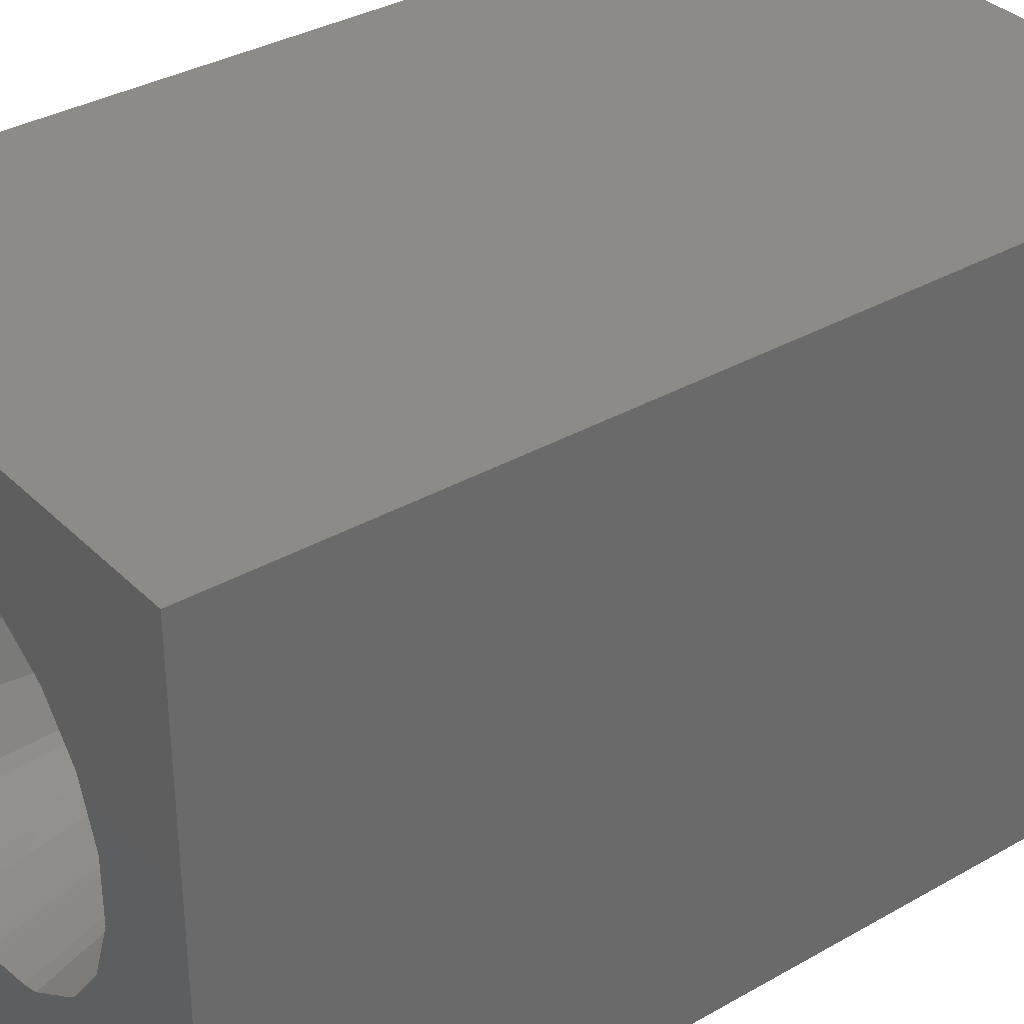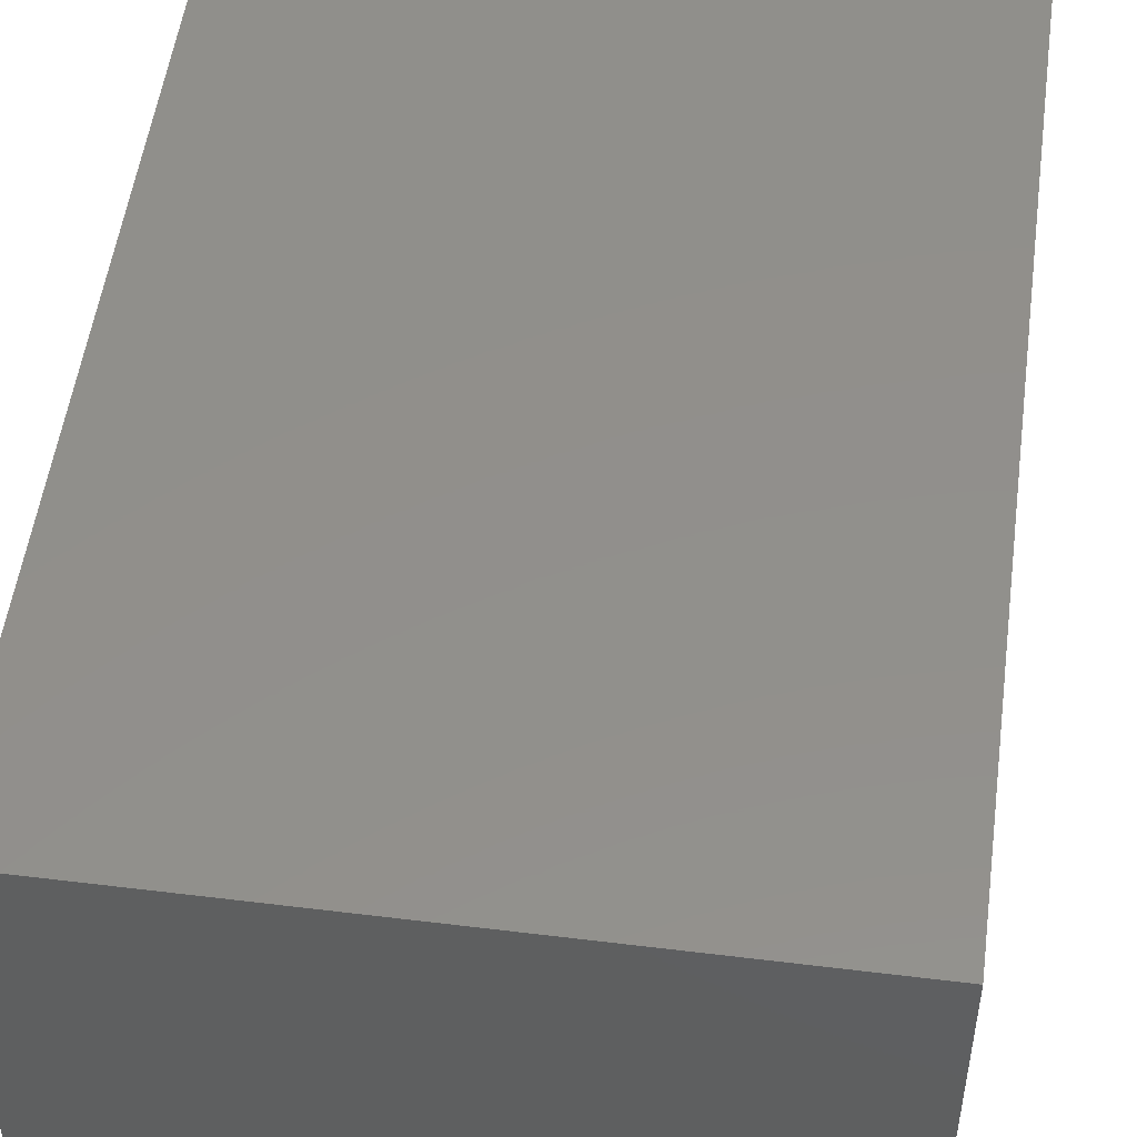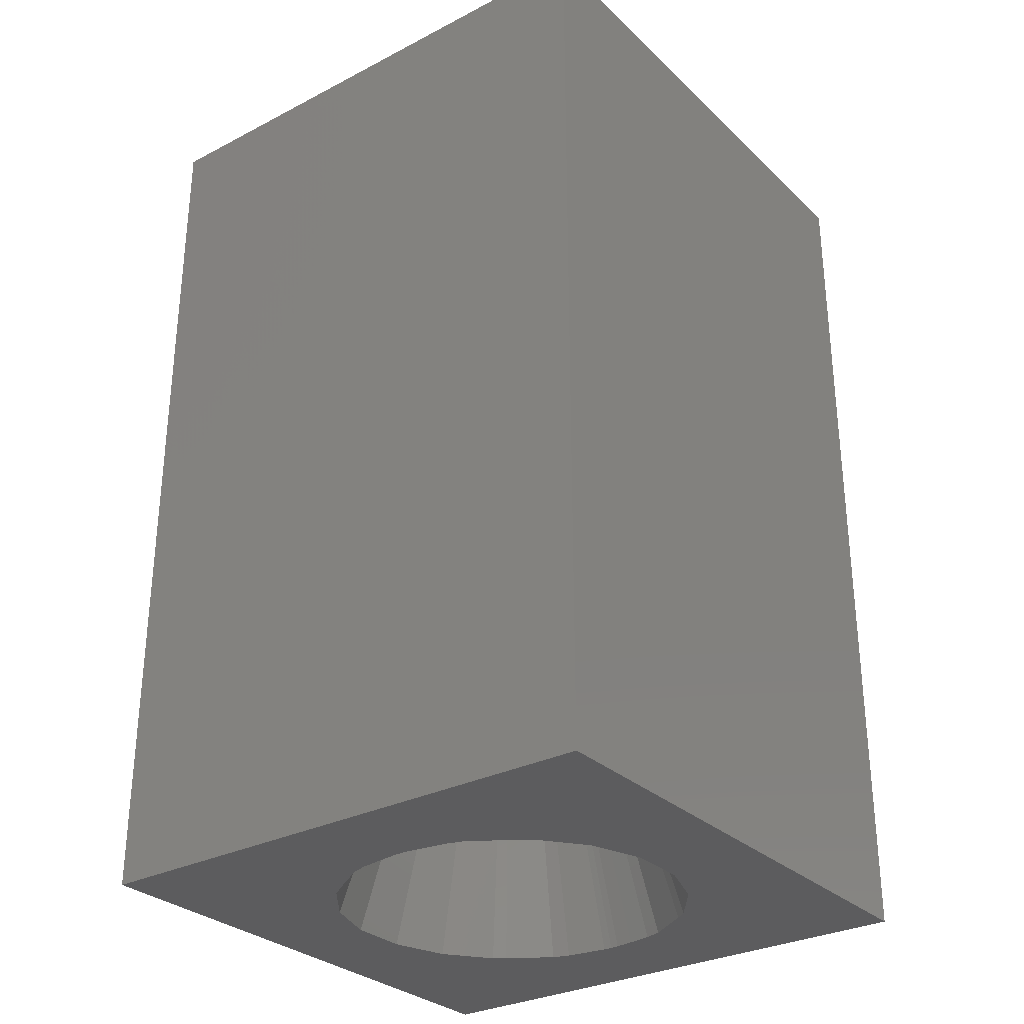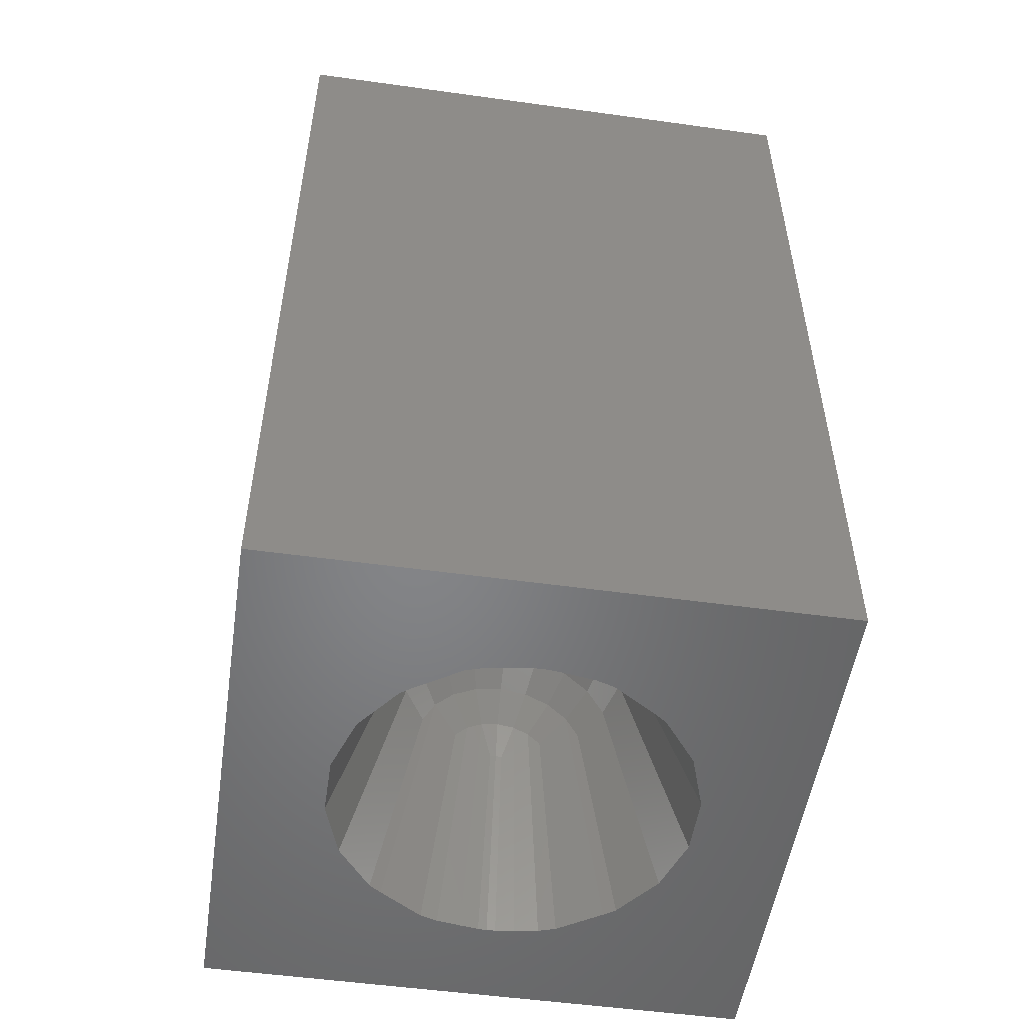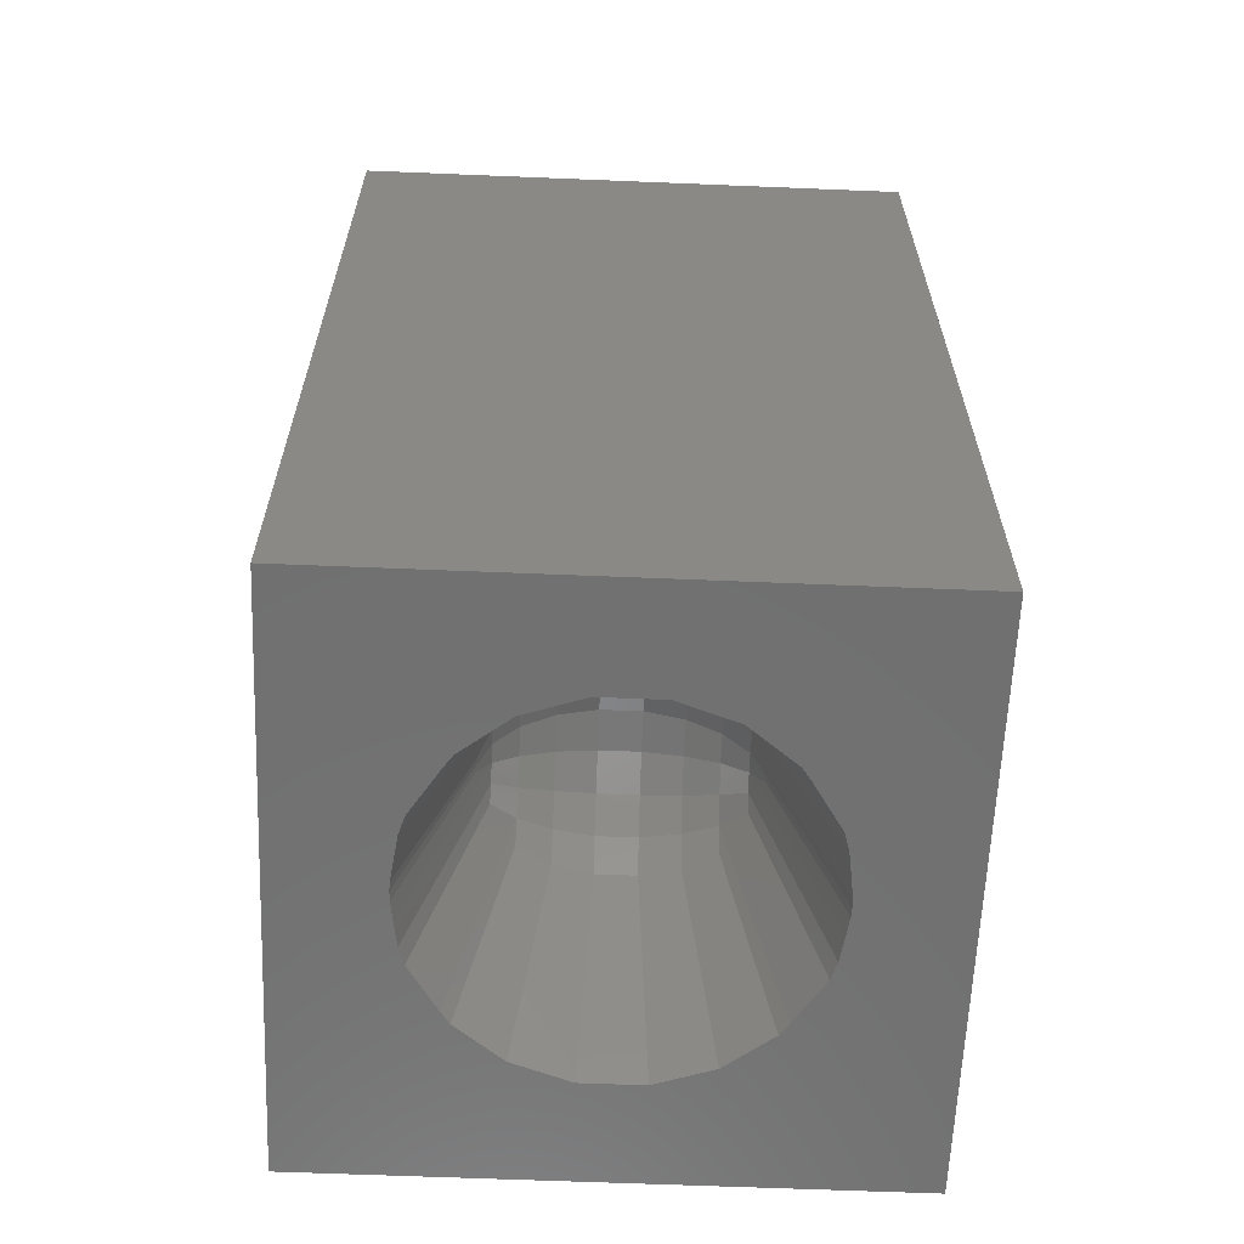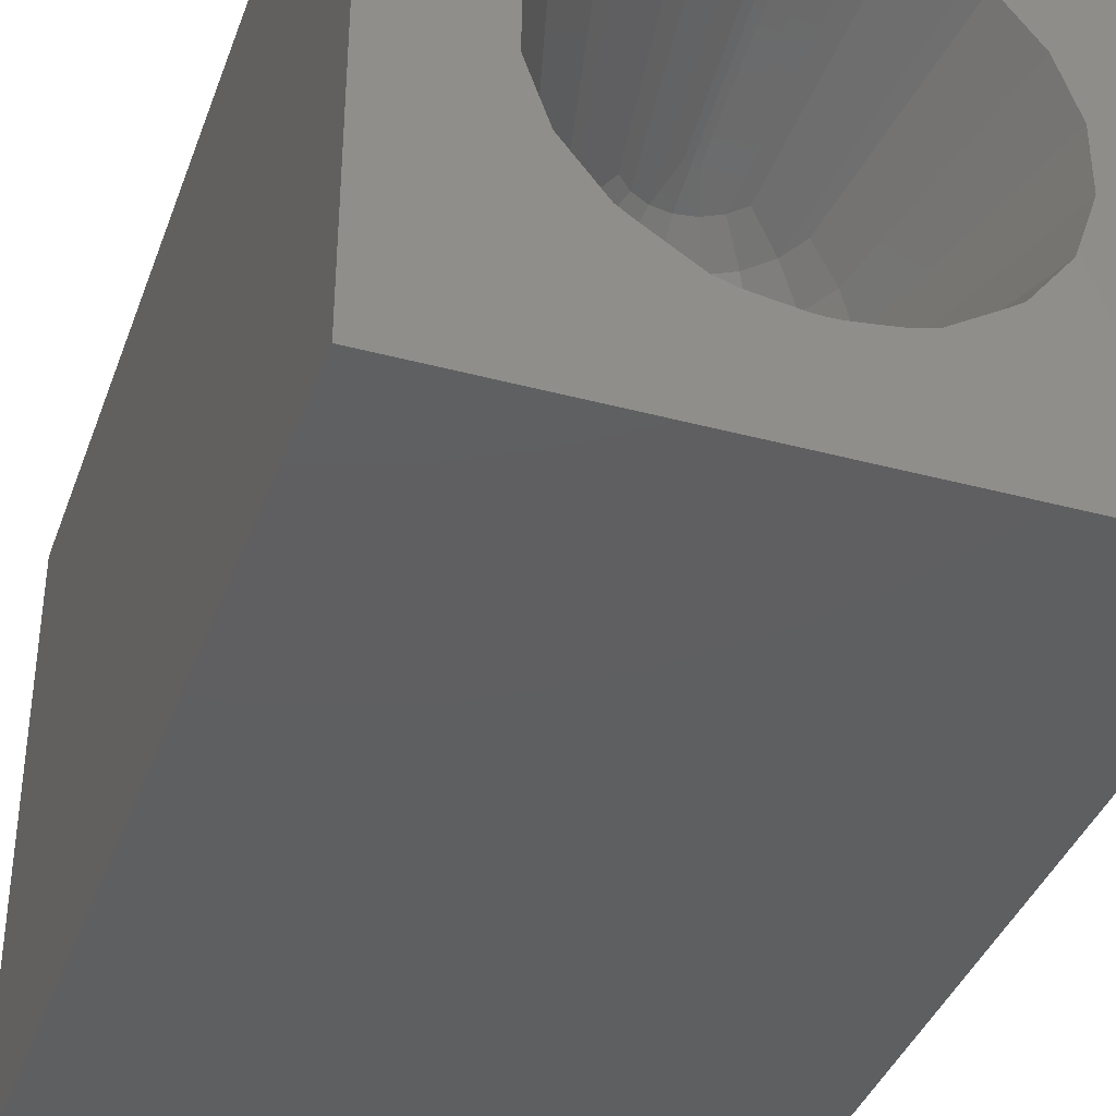
<metadata>
{"format":"stl","ext":"stl","renderer":"f3d","projection":"perspective","resolution":1024,"background":"white","views":[{"elev":34.4,"azim":52.4,"up":"+Z"},{"elev":51.6,"azim":-172.4,"up":"+Z"},{"elev":-30.1,"azim":-143.1,"up":"+Y"},{"elev":-52.4,"azim":171.5,"up":"+Y"},{"elev":-62.4,"azim":-92.4,"up":"+Y"},{"elev":-38.4,"azim":-18.7,"up":"+Z"}]}
</metadata>
<code>
# stl→obj: 144 verts, 284 faces
v 0 0 0
v 0 15 9.02
v 0 15 0
v 0 0 9.02
v 9.02 0 9.02
v 9.02 15 9.02
v 9.02 15 0
v 9.02 0 0
v 4.5 0 7.395
v 4.423 0 7.391
v 4.359 0 7.388
v 4.237 0 7.372
v 4.052 0 7.346
v 3.808 0 7.309
v 3.665 0 7.287
v 3.387 0 7.201
v 2.961 0 6.927
v 2.682 0 6.747
v 2.605 0 6.692
v 2.492 0 6.612
v 2.167 0 6.192
v 1.925 0 5.88
v 1.8 0 5.513
v 1.619 0 4.98
v 1.619 0 4.02
v 2.961 0 2.073
v 2.682 0 2.253
v 4.423 0 1.609
v 4.5 0 1.605
v 4.359 0 1.612
v 4.237 0 1.628
v 4.052 0 1.654
v 3.808 0 1.691
v 3.665 0 1.713
v 3.387 0 1.799
v 2.605 0 2.308
v 2.492 0 2.388
v 2.167 0 2.808
v 1.925 0 3.12
v 1.8 0 3.487
v 4.577 0 7.391
v 4.641 0 7.388
v 4.763 0 7.372
v 4.948 0 7.346
v 5.192 0 7.309
v 5.335 0 7.287
v 5.613 0 7.201
v 6.039 0 6.927
v 6.318 0 6.747
v 6.395 0 6.692
v 6.508 0 6.612
v 6.833 0 6.192
v 7.075 0 5.88
v 7.256 0 5.349
v 7.381 0 4.98
v 7.381 0 4.02
v 4.577 0 1.609
v 4.641 0 1.612
v 4.763 0 1.628
v 4.948 0 1.654
v 5.192 0 1.691
v 5.335 0 1.713
v 7.256 0 3.651
v 7.075 0 3.12
v 6.833 0 2.808
v 6.508 0 2.388
v 6.395 0 2.308
v 6.318 0 2.253
v 6.039 0 2.073
v 5.613 0 1.799
v 5.051 4.495 5.408
v 5.547 4.242 5.408
v 4.937 4.145 5.914
v 4.063 4.145 3.086
v 3.949 4.495 3.592
v 3.453 4.242 3.592
v 6.098 3.961 4.813
v 6.195 3.351 5.408
v 5.942 3.847 5.408
v 3.058 3.847 3.592
v 2.902 3.961 4.187
v 2.805 3.351 3.592
v 6.195 3.351 3.592
v 6.379 3.41 4.187
v 5.331 3.944 3.086
v 5.235 3.334 2.718
v 5.644 3.631 3.086
v 5.034 3.535 2.718
v 3.765 3.334 2.718
v 3.966 3.535 2.718
v 4.5 4.775 4.187
v 3.89 4.679 4.187
v 5.235 3.334 6.282
v 5.034 3.535 6.282
v 3.339 4.398 4.187
v 5.661 4.398 4.813
v 2.621 3.41 4.813
v 4.063 4.145 5.914
v 4.219 3.664 6.282
v 3.669 3.944 5.914
v 4.597 3.098 6.475
v 4.781 3.664 6.282
v 4.403 3.098 2.525
v 4.5 3.113 2.525
v 6.098 3.961 4.187
v 5.942 3.847 3.592
v 3.155 3.237 3.086
v 4.781 3.664 2.718
v 4.937 4.145 3.086
v 4.5 4.214 3.086
v 5.845 3.237 3.086
v 6.379 3.41 4.813
v 5.547 4.242 3.592
v 5.661 4.398 4.187
v 5.331 3.944 5.914
v 3.669 3.944 3.086
v 4.5 3.113 6.475
v 4.403 3.098 6.475
v 4.5 3.708 2.718
v 4.219 3.664 2.718
v 5.845 3.237 5.914
v 5.644 3.631 5.914
v 4.5 4.582 5.408
v 4.5 4.214 5.914
v 5.051 4.495 3.592
v 4.5 4.582 3.592
v 3.356 3.631 3.086
v 3.765 3.334 6.282
v 3.966 3.535 6.282
v 3.356 3.631 5.914
v 4.5 4.775 4.813
v 3.89 4.679 4.813
v 3.058 3.847 5.408
v 3.155 3.237 5.914
v 2.805 3.351 5.408
v 4.597 3.098 2.525
v 5.11 4.679 4.187
v 2.902 3.961 4.813
v 3.949 4.495 5.408
v 5.11 4.679 4.813
v 2.621 3.41 4.187
v 3.339 4.398 4.813
v 3.453 4.242 5.408
v 4.5 3.708 6.282
f 1 2 3
f 2 1 4
f 2 5 6
f 5 2 4
f 5 7 6
f 7 5 8
f 7 2 6
f 2 7 3
f 1 7 8
f 7 1 3
f 4 9 5
f 4 10 9
f 4 11 10
f 4 12 11
f 4 13 12
f 4 14 13
f 4 15 14
f 4 16 15
f 4 17 16
f 4 18 17
f 4 19 18
f 4 20 19
f 4 21 20
f 4 22 21
f 4 23 22
f 4 24 23
f 4 25 24
f 1 26 27
f 28 1 29
f 30 1 28
f 31 1 30
f 32 1 31
f 33 1 32
f 34 1 33
f 35 1 34
f 26 1 35
f 36 1 27
f 37 1 36
f 38 1 37
f 39 1 38
f 40 1 39
f 25 1 40
f 1 25 4
f 41 5 9
f 42 5 41
f 43 5 42
f 44 5 43
f 45 5 44
f 46 5 45
f 47 5 46
f 48 5 47
f 49 5 48
f 50 5 49
f 51 5 50
f 52 5 51
f 53 5 52
f 54 5 53
f 55 5 54
f 56 5 55
f 8 29 1
f 29 8 57
f 57 8 58
f 58 8 59
f 59 8 60
f 60 8 61
f 61 8 62
f 56 8 5
f 63 8 56
f 64 8 63
f 65 8 64
f 66 8 65
f 67 8 66
f 68 8 67
f 69 8 68
f 70 8 69
f 62 8 70
f 71 72 73
f 74 75 76
f 77 78 79
f 54 53 78
f 80 81 82
f 56 83 63
f 83 56 84
f 85 86 87
f 86 85 88
f 89 34 90
f 34 89 35
f 75 91 92
f 46 93 47
f 93 46 94
f 76 75 95
f 96 72 71
f 97 23 24
f 98 99 100
f 101 43 42
f 43 101 102
f 103 28 104
f 28 103 30
f 83 105 106
f 86 62 70
f 62 86 88
f 36 107 37
f 108 109 110
f 111 68 67
f 68 111 87
f 55 78 112
f 78 55 54
f 67 66 111
f 83 84 105
f 113 105 114
f 105 113 106
f 72 115 73
f 116 74 76
f 41 101 42
f 101 41 117
f 12 118 11
f 118 12 99
f 119 110 120
f 49 121 50
f 121 49 122
f 123 71 124
f 125 91 126
f 125 126 110
f 27 89 127
f 89 27 26
f 81 76 95
f 76 81 80
f 74 110 75
f 103 104 120
f 86 68 87
f 68 86 69
f 83 106 111
f 70 69 86
f 111 106 87
f 113 87 106
f 87 113 85
f 64 63 83
f 29 104 28
f 88 61 62
f 61 88 108
f 48 47 93
f 93 115 122
f 115 93 94
f 128 100 129
f 100 128 130
f 92 131 132
f 131 92 91
f 133 134 135
f 128 16 17
f 136 59 108
f 59 136 58
f 35 89 26
f 52 51 121
f 53 121 78
f 121 53 52
f 56 112 84
f 112 56 55
f 113 125 109
f 125 137 91
f 110 126 75
f 126 91 75
f 37 107 38
f 138 135 97
f 113 114 125
f 114 137 125
f 64 111 65
f 111 64 83
f 66 65 111
f 123 124 139
f 136 57 58
f 57 136 104
f 57 104 29
f 107 27 127
f 27 107 36
f 90 120 116
f 60 108 59
f 60 61 108
f 93 49 48
f 49 93 122
f 79 78 121
f 140 96 71
f 131 139 132
f 45 94 46
f 94 45 102
f 18 134 130
f 134 18 19
f 131 123 139
f 22 134 21
f 134 22 135
f 24 141 97
f 141 24 25
f 23 135 22
f 135 23 97
f 117 118 99
f 10 118 117
f 118 10 11
f 117 41 9
f 99 13 14
f 120 74 116
f 51 50 121
f 79 121 122
f 84 77 105
f 77 84 112
f 137 96 140
f 96 137 114
f 105 96 114
f 96 105 77
f 39 107 82
f 107 39 38
f 82 81 141
f 90 33 120
f 33 90 34
f 136 108 104
f 103 31 30
f 31 103 120
f 109 125 110
f 120 110 74
f 85 109 108
f 88 85 108
f 71 73 124
f 73 102 124
f 122 72 79
f 72 122 115
f 77 72 96
f 72 77 79
f 115 94 102
f 131 71 123
f 132 139 142
f 134 20 21
f 15 128 129
f 128 15 16
f 130 143 100
f 143 130 133
f 98 100 143
f 117 9 10
f 99 12 13
f 104 119 120
f 112 78 77
f 85 113 109
f 107 80 82
f 97 81 138
f 81 97 141
f 95 132 142
f 132 95 92
f 75 92 95
f 31 120 32
f 32 120 33
f 116 89 90
f 89 116 127
f 140 71 131
f 91 140 131
f 140 91 137
f 73 115 102
f 144 102 117
f 134 19 20
f 18 128 17
f 128 18 130
f 99 129 100
f 102 101 117
f 144 117 99
f 138 133 135
f 143 138 142
f 138 143 133
f 138 95 142
f 95 138 81
f 108 110 119
f 108 119 104
f 45 44 102
f 102 44 43
f 124 98 139
f 124 99 98
f 139 98 143
f 139 143 142
f 130 134 133
f 14 129 99
f 129 14 15
f 124 102 144
f 124 144 99
f 76 127 116
f 127 76 80
f 107 127 80
f 40 82 141
f 82 40 39
f 40 141 25

</code>
